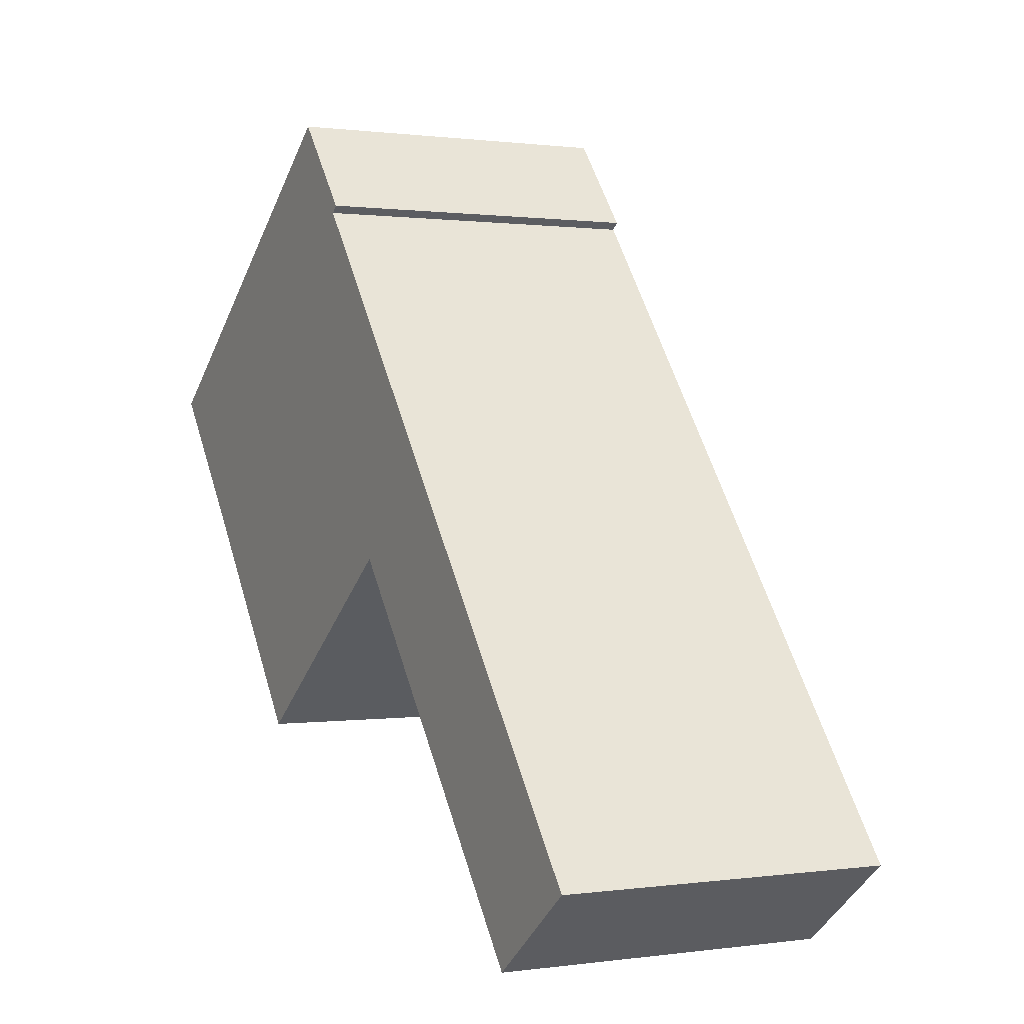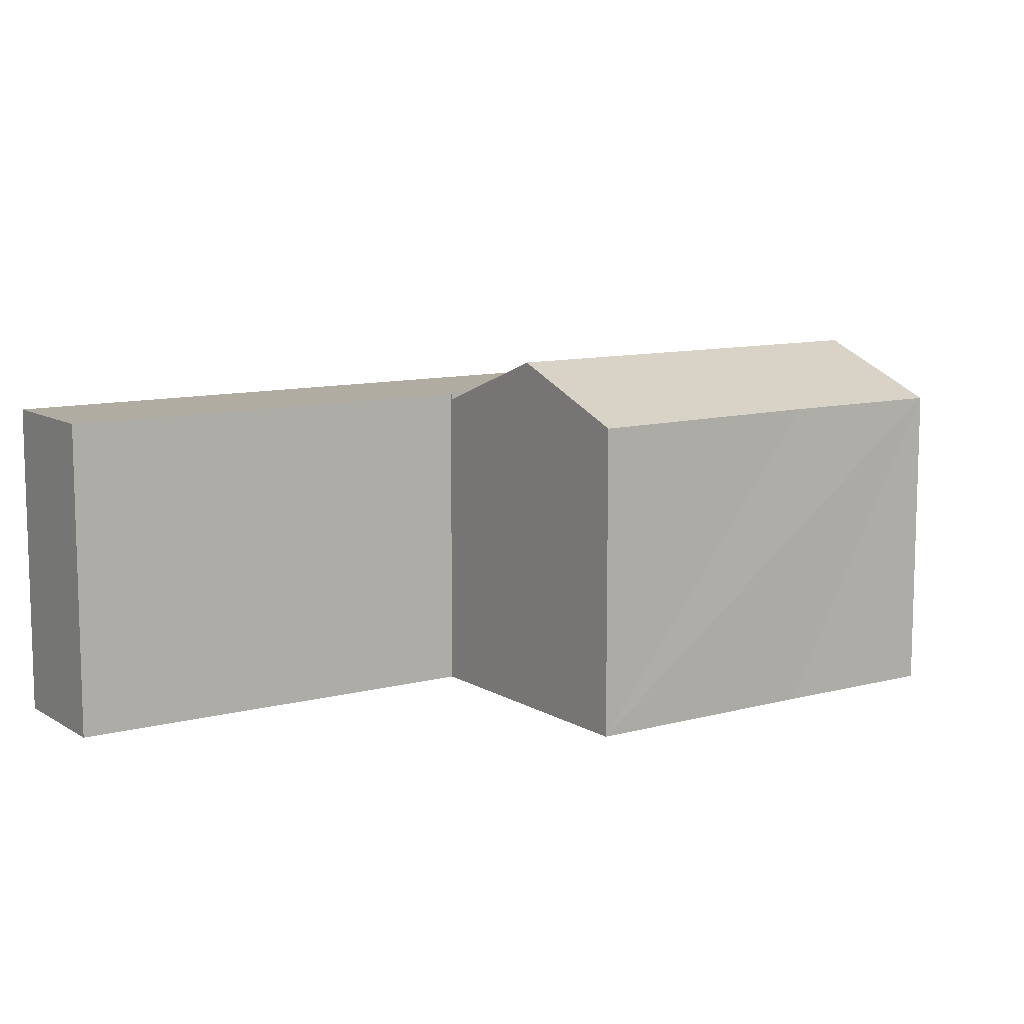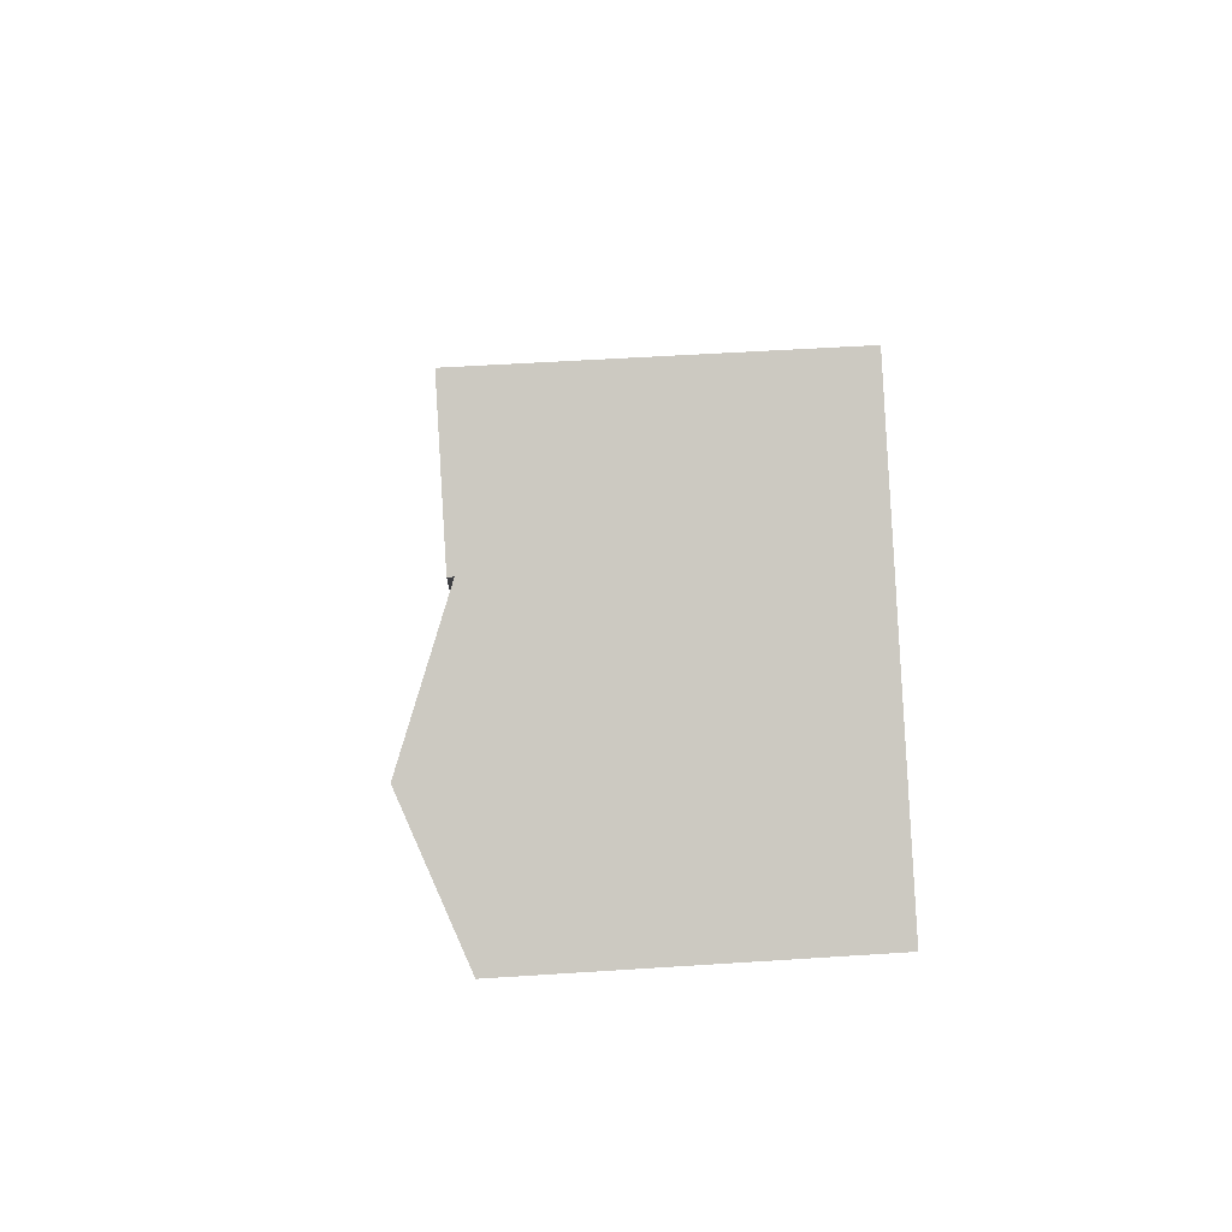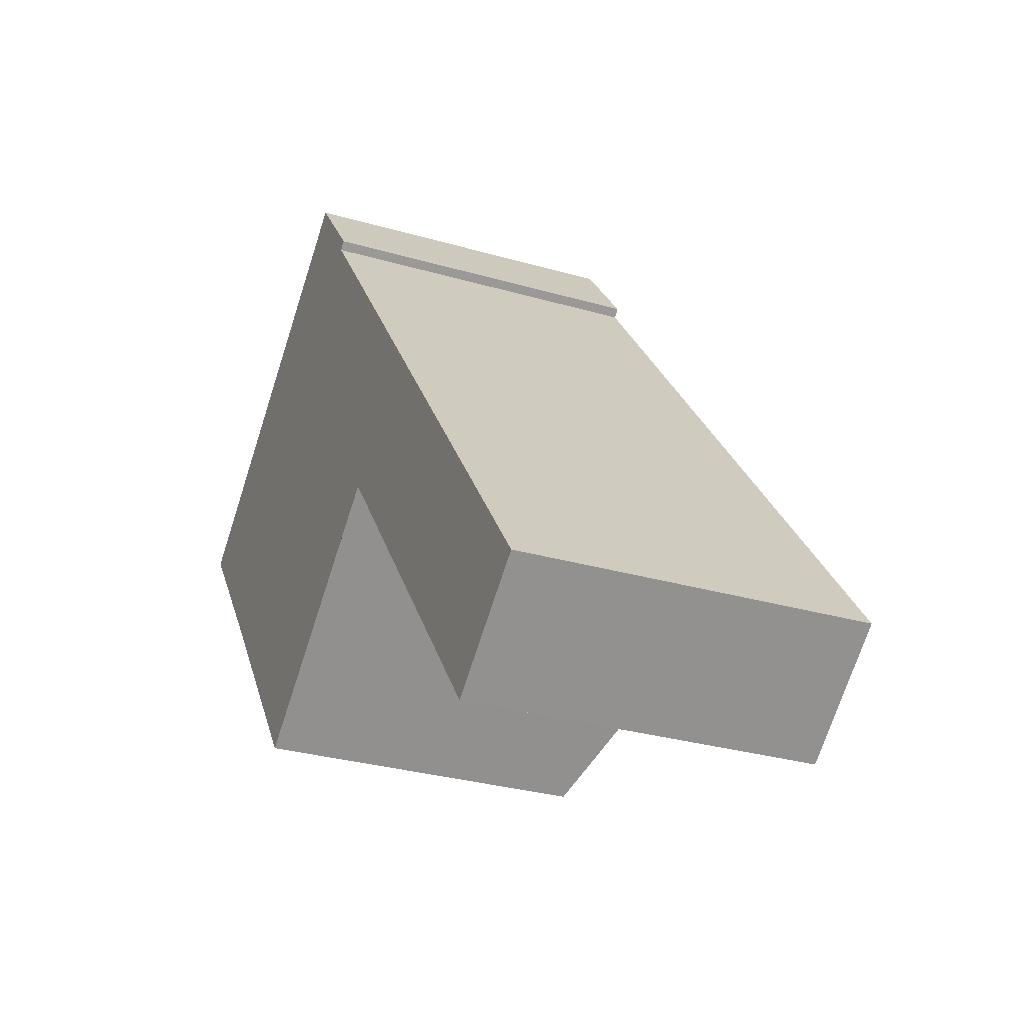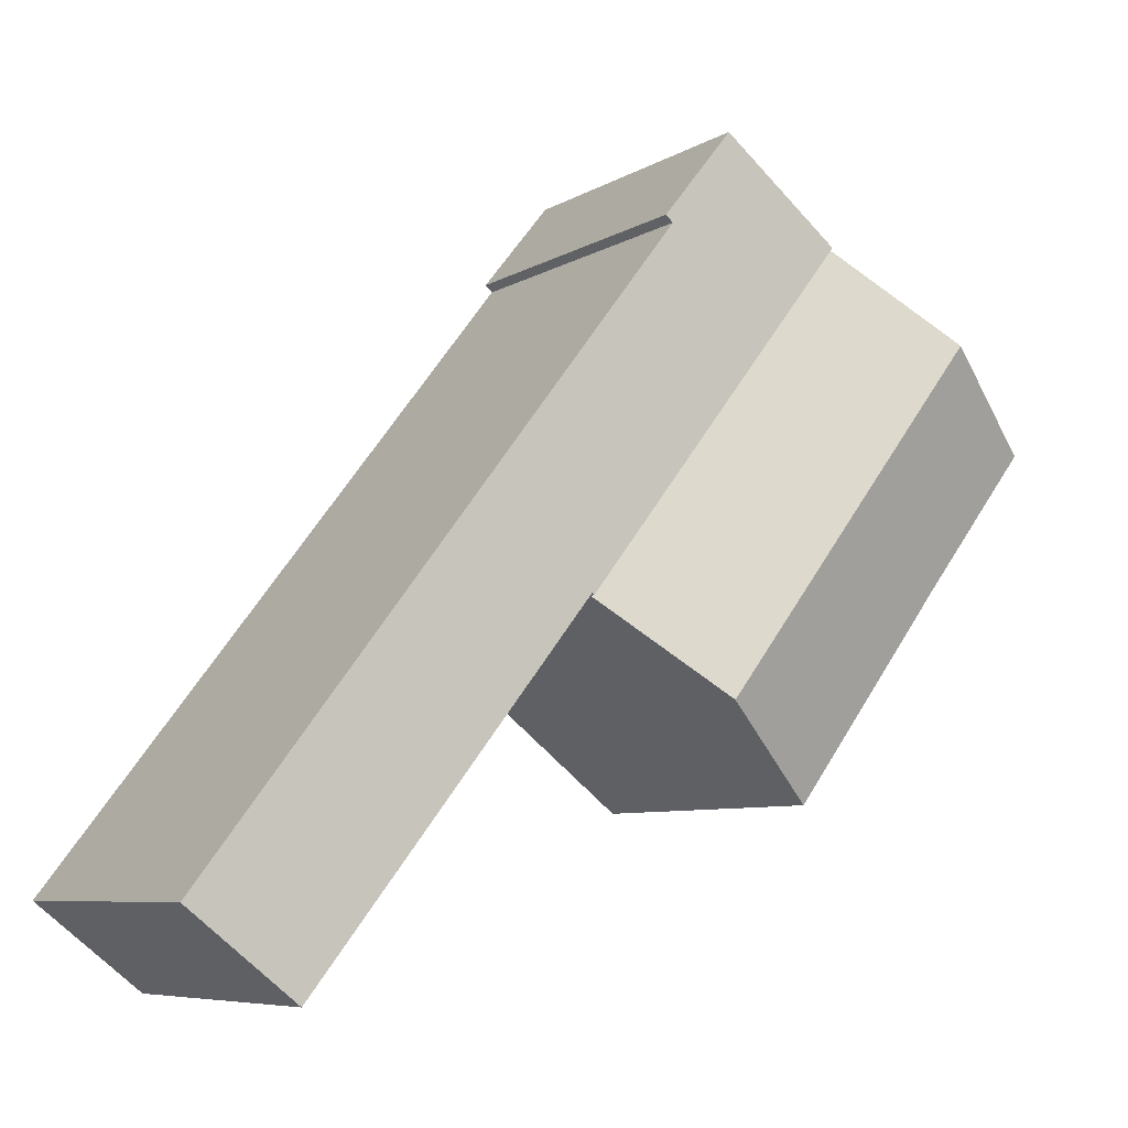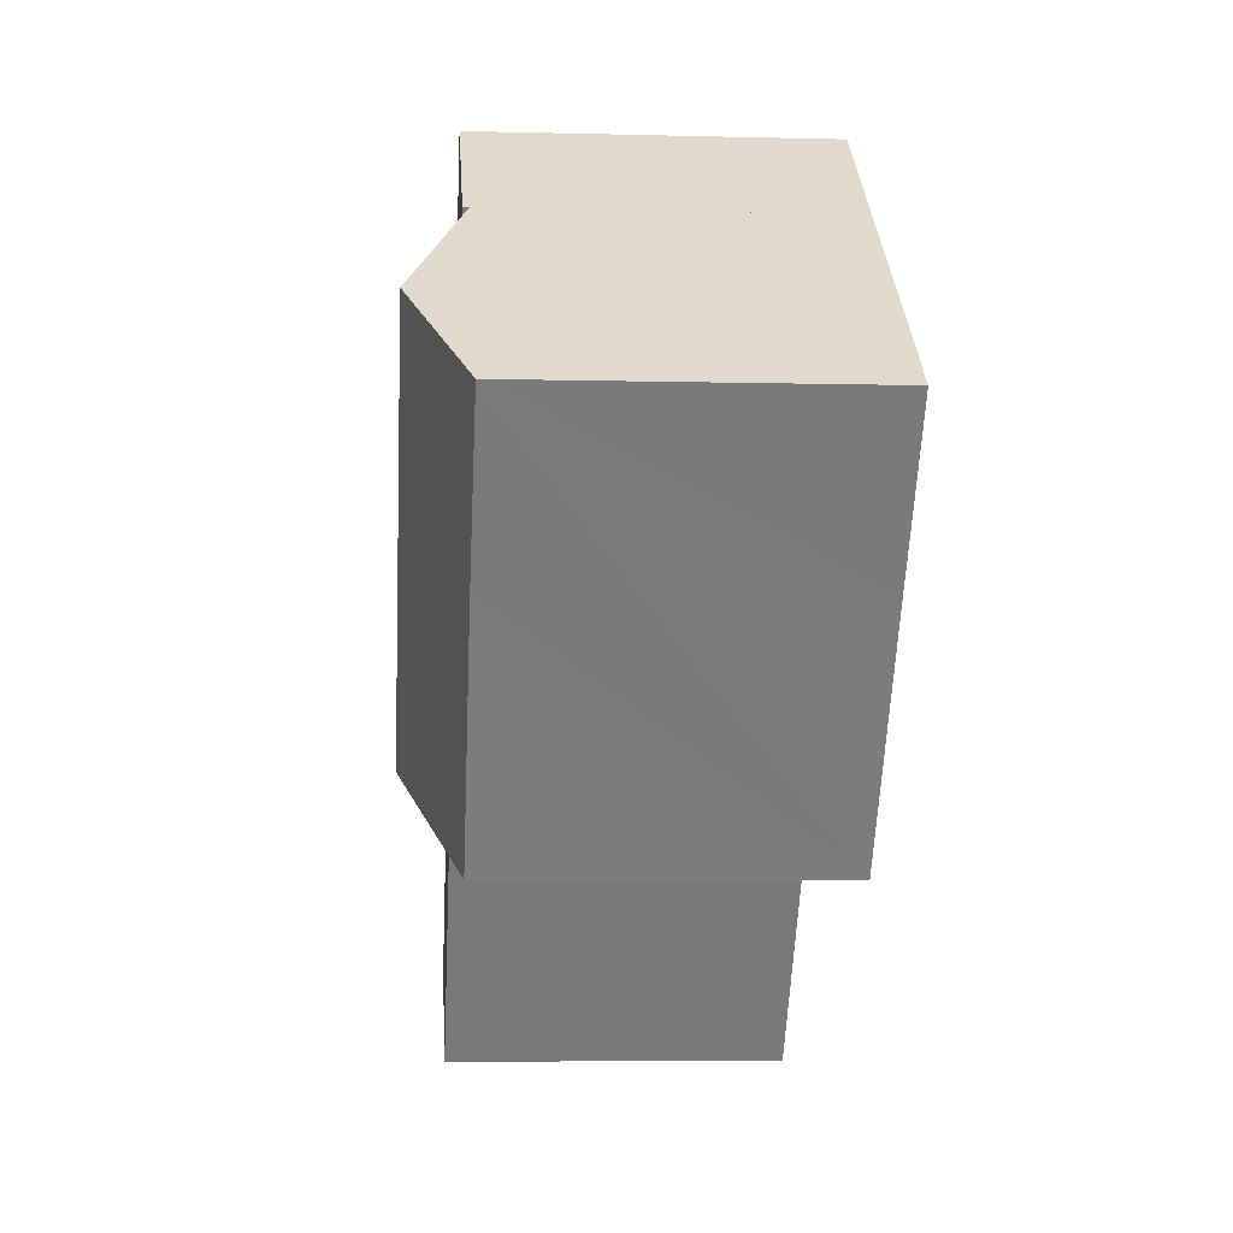
<metadata>
{"format":"obj","ext":"obj","renderer":"f3d","projection":"perspective","resolution":1024,"background":"white","views":[{"elev":0.6,"azim":62.1,"up":"+Z"},{"elev":10.2,"azim":-161.9,"up":"+Y"},{"elev":49.2,"azim":-94.2,"up":"+Z"},{"elev":-30.1,"azim":67.1,"up":"+Z"},{"elev":-7.2,"azim":148.0,"up":"+Z"},{"elev":-5.7,"azim":-94.5,"up":"+Z"}]}
</metadata>
<code>
v  38.62 14.25 -18.99
v  21.83 14.25 -7.283
v  26.72 14.25 -3.539
v  21.88 14.25 -7.348
v  33.95 14.25 -22.66
v  18.31 14.25 8.087
v  9.965 14.25 7.844
v  15.2 14.25 11.97
v  17.98 14.25 7.802
v  21.73 14.25 -7.358
v  20.13 14.25 5.013
v  17.98 -4.777e-16 7.802
v  20.13 -3.07e-16 5.013
v  26.72 2.167e-16 -3.539
v  38.62 1.163e-15 -18.99
v  15.2 -7.328e-16 11.97
v  18.31 -4.952e-16 8.087
v  33.95 1.388e-15 -22.66
v  21.83 4.46e-16 -7.283
v  21.73 4.505e-16 -7.358
v  21.88 4.499e-16 -7.348
v  9.965 -4.803e-16 7.844
v  4.943 16.36 3.891
v  4.816 14.05 -6.191
v  0 14.03 8.592e-16
v  16.64 16.37 -11.31
v  11.63 14.02 -15.21
v  21.73 13.98 -7.358
v  9.965 13.99 7.844
v  20.13 14.73 -8.602
v  11.63 9.313e-16 -15.21
v  20.13 5.267e-16 -8.602
v  16.64 6.928e-16 -11.31
v  4.816 3.791e-16 -6.191
v  0 0 0
v  4.943 -2.383e-16 3.891
g defaultobject
f 1 2 3
f 2 1 4
f 4 1 5
f 6 7 8
f 7 6 9
f 7 9 10
f 10 9 11
f 10 11 2
f 2 11 3
f 12 11 9
f 11 12 3
f 3 12 13
f 3 13 1
f 1 13 14
f 1 14 15
f 16 6 8
f 6 16 17
f 15 5 1
f 5 15 18
f 19 10 2
f 10 19 20
f 17 9 6
f 9 17 12
f 18 4 5
f 4 18 21
f 4 21 2
f 2 21 19
f 20 7 10
f 7 20 22
f 22 8 7
f 8 22 16
f 15 21 18
f 21 15 14
f 21 14 19
f 19 22 20
f 22 19 14
f 22 14 13
f 22 13 12
f 22 12 17
f 22 17 16
f 23 24 25
f 24 23 26
f 24 26 27
f 28 23 29
f 23 28 26
f 26 28 30
f 30 27 26
f 27 30 28
f 27 28 31
f 31 28 20
f 31 20 32
f 31 32 33
f 31 24 27
f 24 31 25
f 25 31 34
f 25 34 35
f 35 23 25
f 23 35 29
f 29 35 22
f 22 35 36
f 22 28 29
f 28 22 20
f 34 36 35
f 36 34 22
f 22 34 31
f 22 31 20
f 20 31 33
f 20 33 32

</code>
